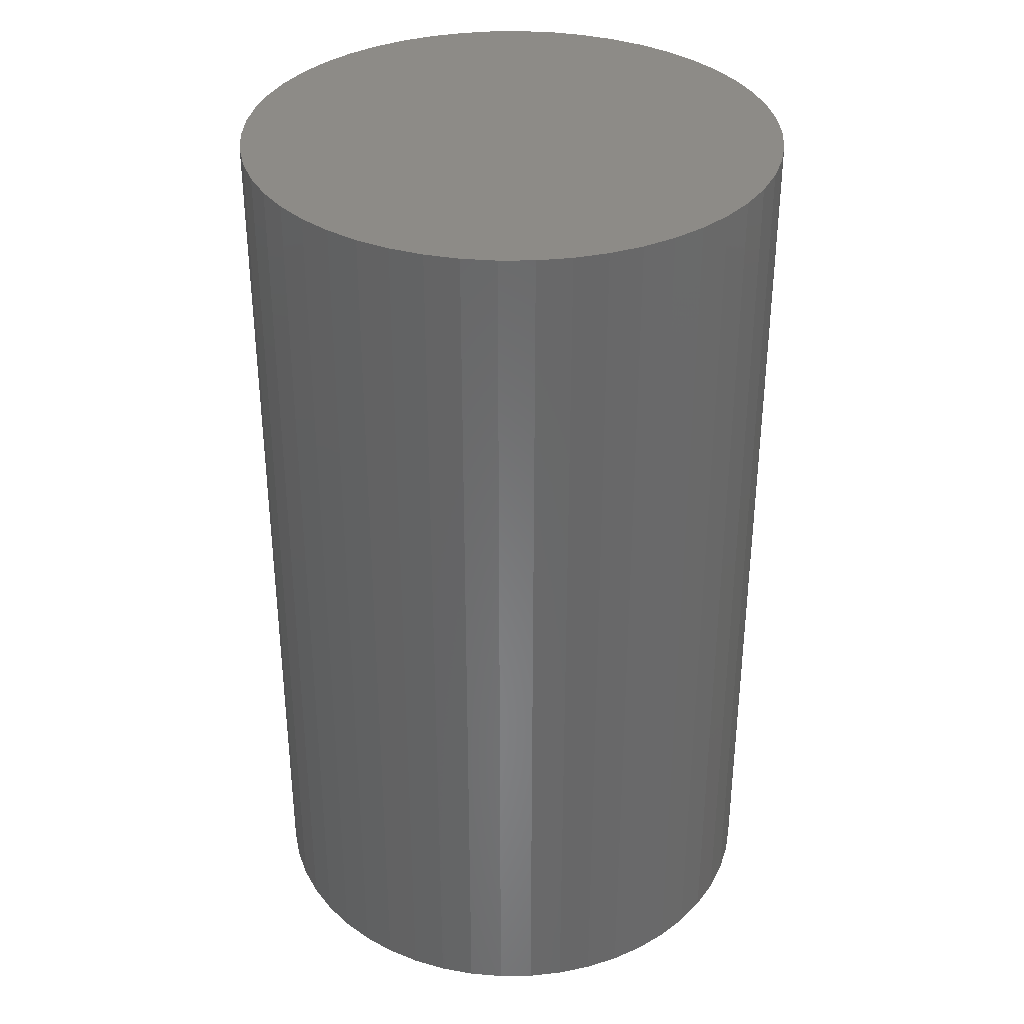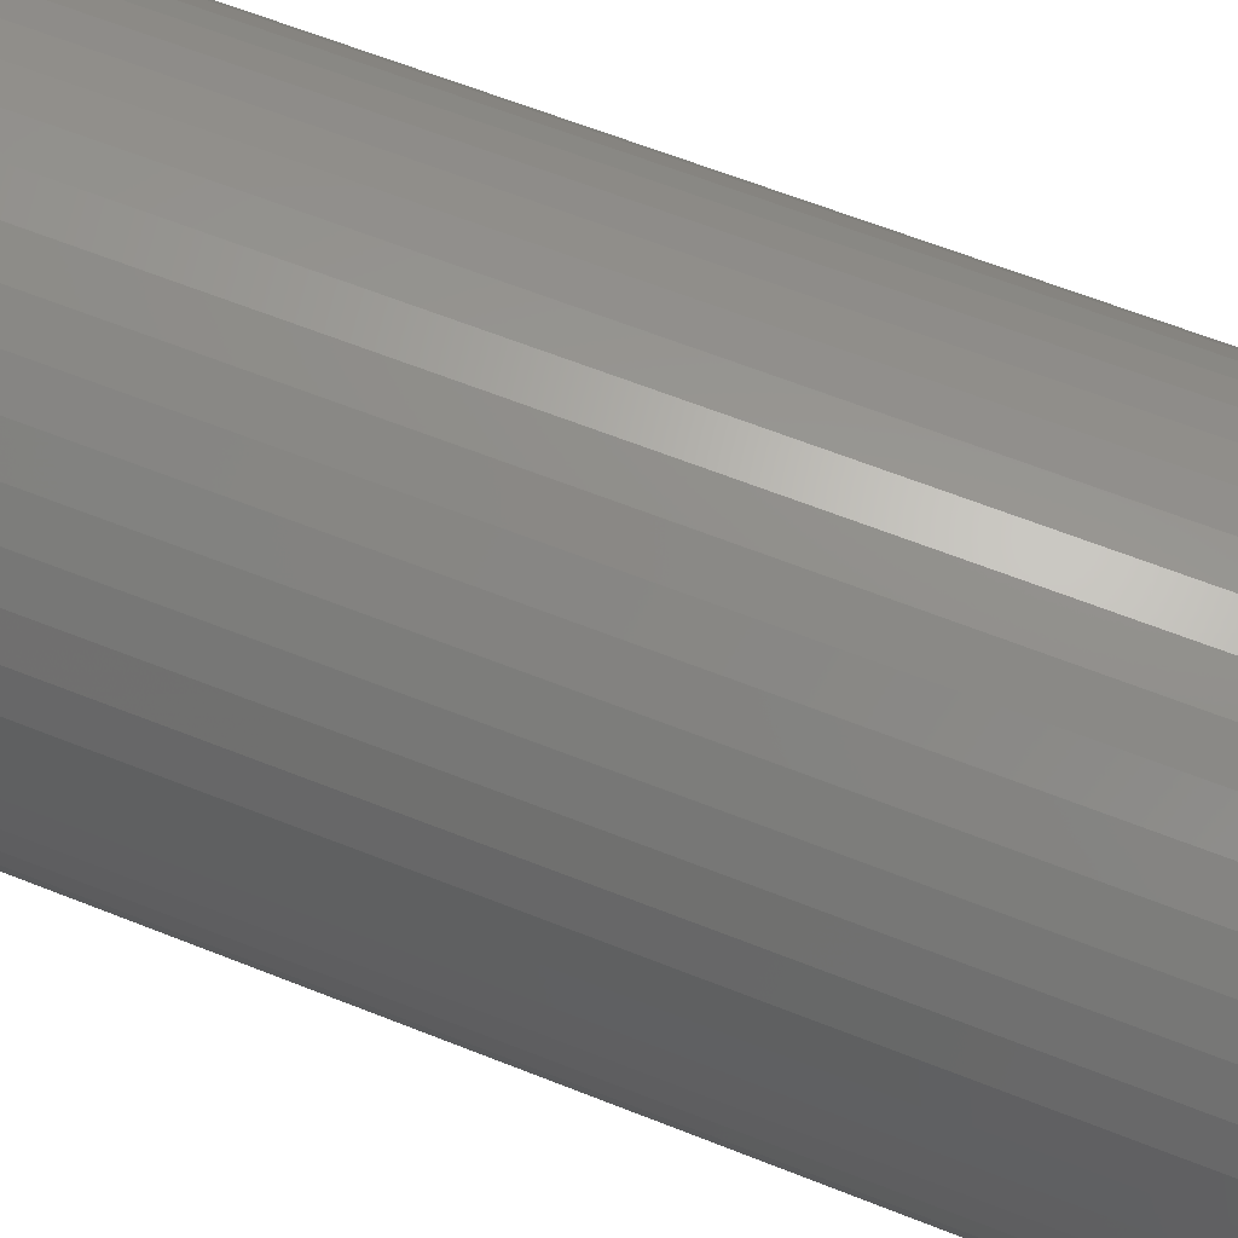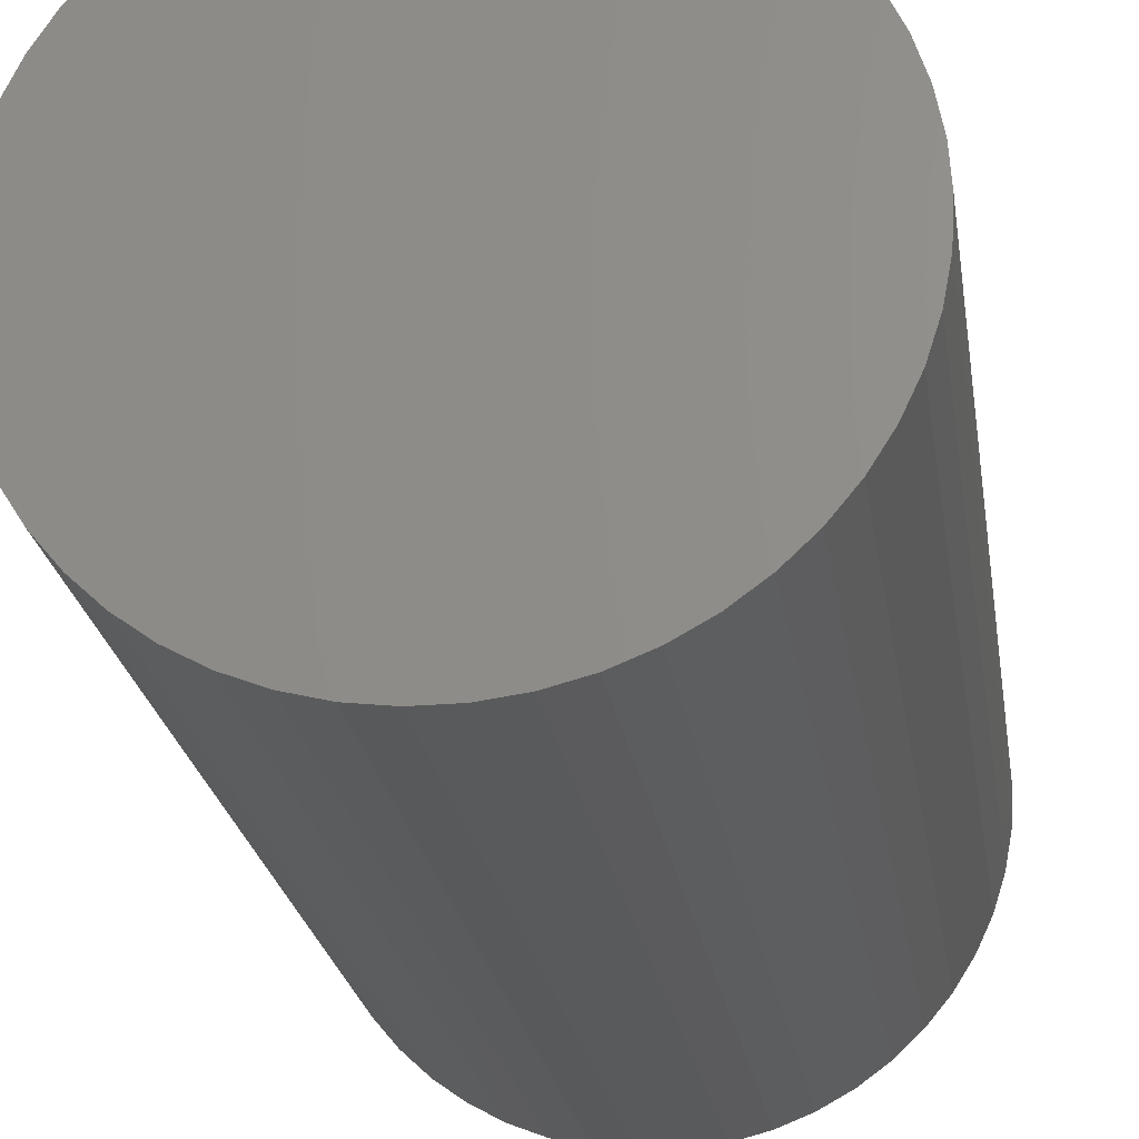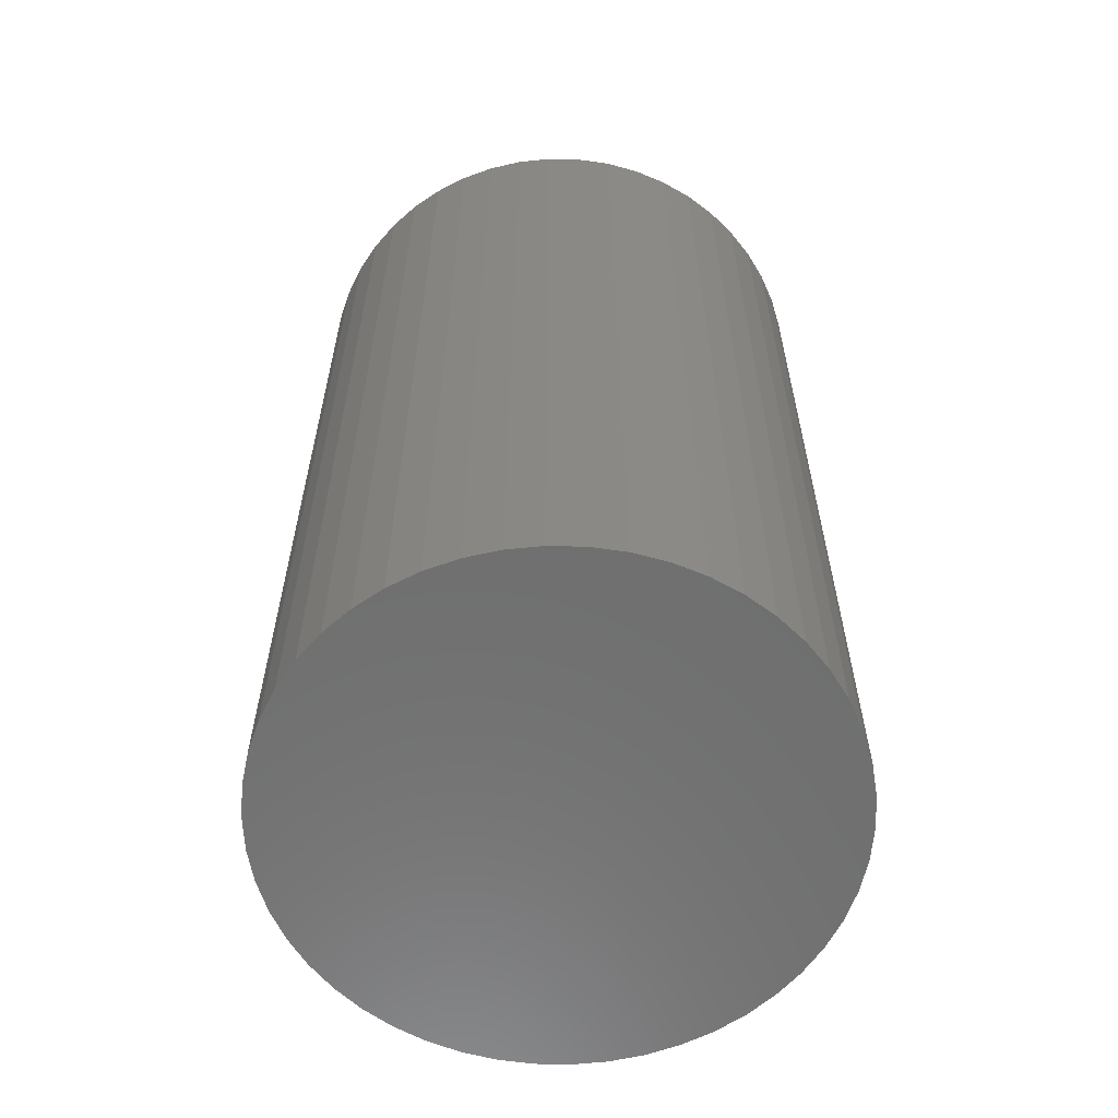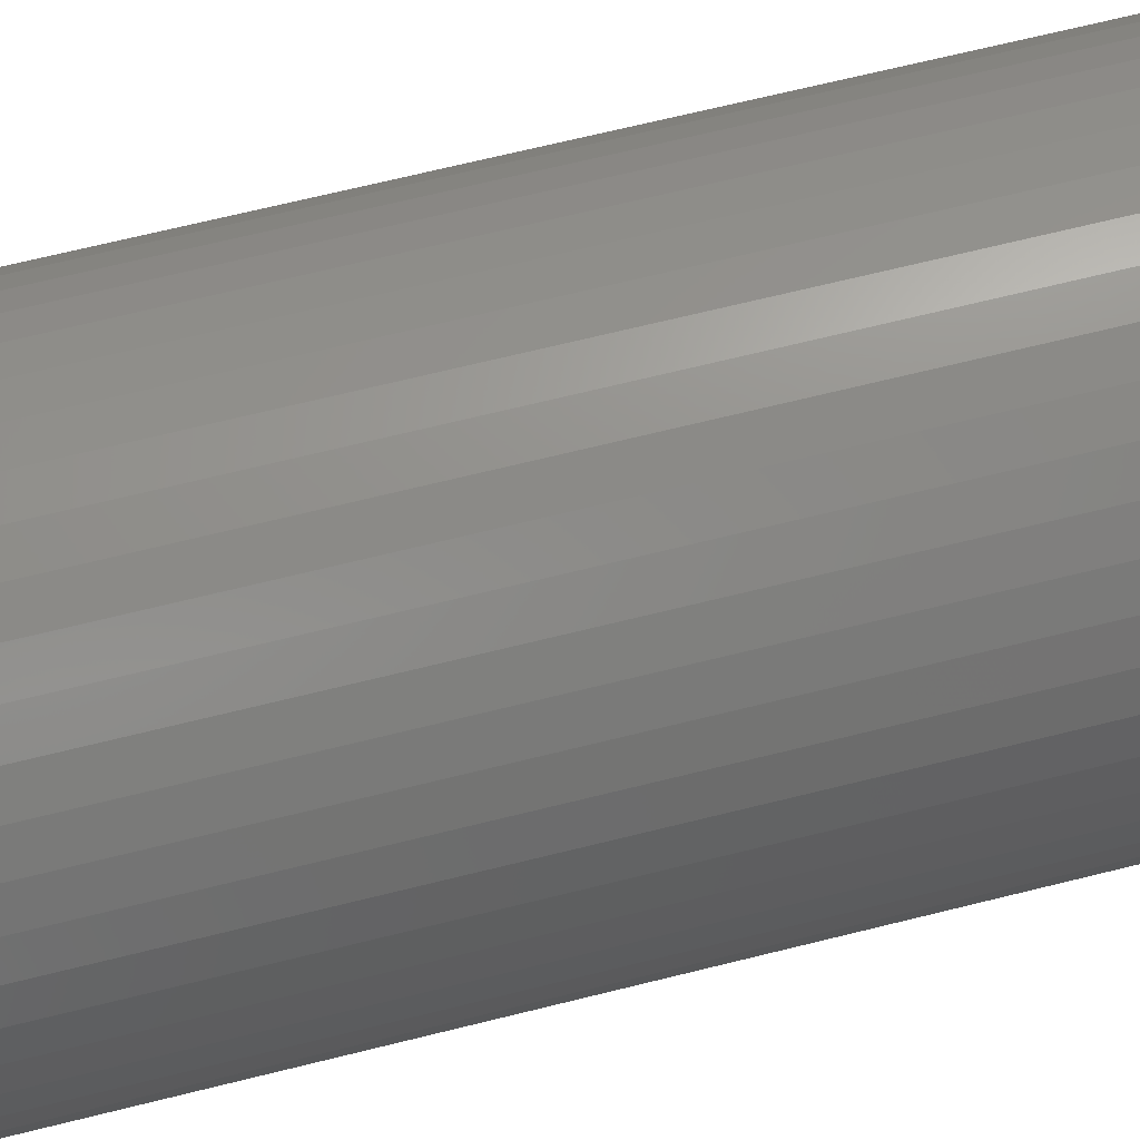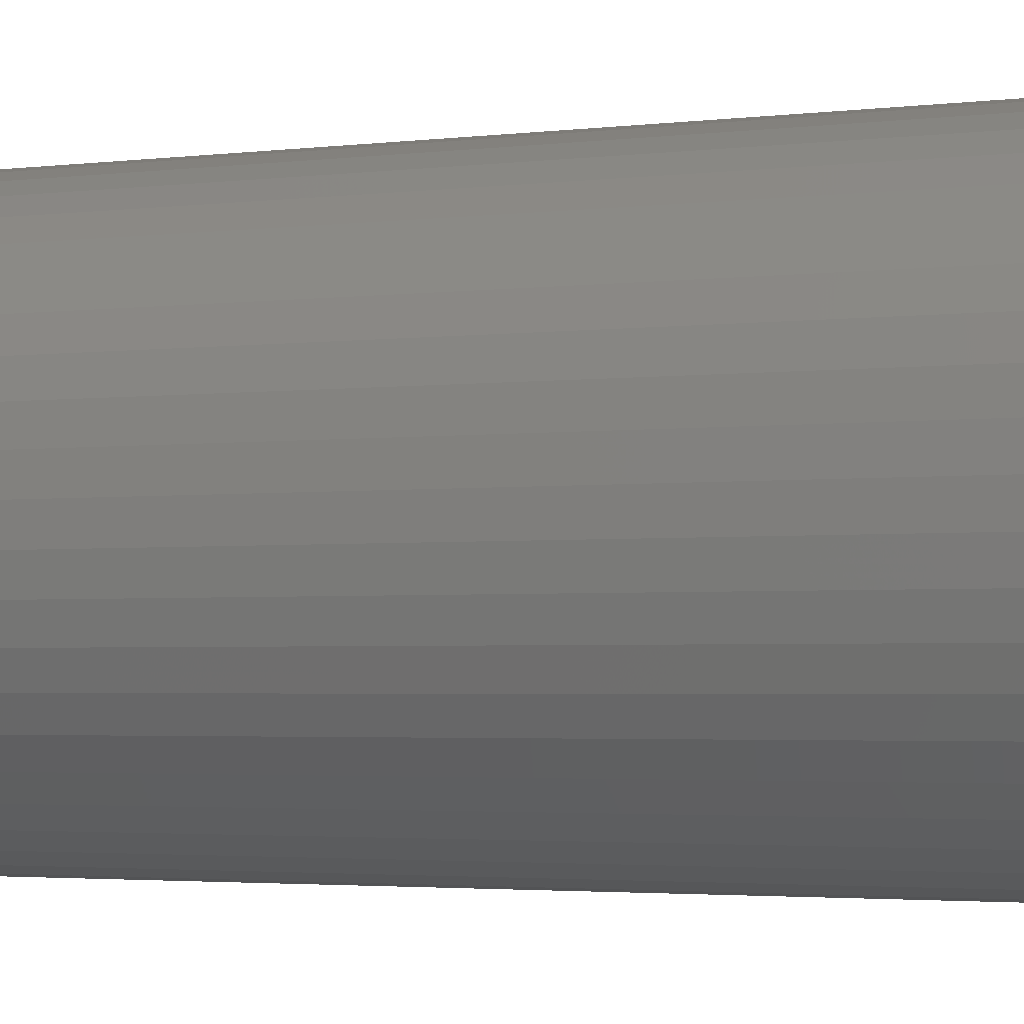
<metadata>
{"format":"stl","ext":"stl","renderer":"f3d","projection":"perspective","resolution":1024,"background":"white","views":[{"elev":34.8,"azim":85.5,"up":"+Z"},{"elev":65.3,"azim":111.6,"up":"+Y"},{"elev":-23.3,"azim":-171.6,"up":"+Y"},{"elev":-60.7,"azim":-102.0,"up":"+Z"},{"elev":71.8,"azim":76.3,"up":"+Y"},{"elev":-3.1,"azim":-68.0,"up":"+Y"}]}
</metadata>
<code>
# stl→obj: 100 verts, 196 faces
v 2.35 0 4
v 2.331 0.2945 -4
v 2.331 0.2945 4
v 2.35 0 -4
v -2.35 0 -4
v -2.331 0.2945 4
v -2.331 0.2945 -4
v -2.35 0 4
v 0.1476 2.345 -4
v -0.1476 2.345 4
v 0.1476 2.345 4
v -0.1476 2.345 -4
v 2.331 -0.2945 4
v 2.276 0.5844 4
v 2.276 -0.5844 4
v 2.185 0.8651 4
v 2.185 -0.8651 4
v 2.059 1.132 4
v 2.059 -1.132 4
v 1.901 1.381 4
v 1.901 -1.381 4
v 1.713 1.609 4
v 1.713 -1.609 4
v 1.498 1.811 4
v 1.498 -1.811 4
v 1.259 1.984 4
v 1.259 -1.984 4
v 1.001 2.126 4
v 1.001 -2.126 4
v 0.7262 2.235 4
v 0.7262 -2.235 4
v 0.4403 2.308 4
v 0.4403 -2.308 4
v 0.1476 -2.345 4
v -0.1476 -2.345 4
v -0.4403 2.308 4
v -0.4403 -2.308 4
v -0.7262 2.235 4
v -0.7262 -2.235 4
v -1.001 2.126 4
v -1.001 -2.126 4
v -1.259 1.984 4
v -1.259 -1.984 4
v -1.498 1.811 4
v -1.498 -1.811 4
v -1.713 1.609 4
v -1.713 -1.609 4
v -1.901 1.381 4
v -1.901 -1.381 4
v -2.059 1.132 4
v -2.059 -1.132 4
v -2.185 0.8651 4
v -2.185 -0.8651 4
v -2.276 0.5844 4
v -2.276 -0.5844 4
v -2.331 -0.2945 4
v -0.1476 -2.345 -4
v 0.1476 -2.345 -4
v 1.713 1.609 -4
v 1.498 1.811 -4
v 2.331 -0.2945 -4
v 2.276 -0.5844 -4
v 2.276 0.5844 -4
v 2.185 -0.8651 -4
v 2.185 0.8651 -4
v 2.059 -1.132 -4
v 2.059 1.132 -4
v 1.901 -1.381 -4
v 1.901 1.381 -4
v 1.713 -1.609 -4
v 1.498 -1.811 -4
v 1.259 -1.984 -4
v 1.259 1.984 -4
v 1.001 -2.126 -4
v 1.001 2.126 -4
v 0.7262 -2.235 -4
v 0.7262 2.235 -4
v 0.4403 -2.308 -4
v 0.4403 2.308 -4
v -0.4403 -2.308 -4
v -0.4403 2.308 -4
v -0.7262 -2.235 -4
v -0.7262 2.235 -4
v -1.001 -2.126 -4
v -1.001 2.126 -4
v -1.259 -1.984 -4
v -1.259 1.984 -4
v -1.498 -1.811 -4
v -1.498 1.811 -4
v -1.713 -1.609 -4
v -1.713 1.609 -4
v -1.901 -1.381 -4
v -1.901 1.381 -4
v -2.059 -1.132 -4
v -2.059 1.132 -4
v -2.185 -0.8651 -4
v -2.185 0.8651 -4
v -2.276 -0.5844 -4
v -2.276 0.5844 -4
v -2.331 -0.2945 -4
f 1 2 3
f 2 1 4
f 5 6 7
f 6 5 8
f 9 10 11
f 10 9 12
f 3 13 1
f 14 13 3
f 14 15 13
f 16 15 14
f 16 17 15
f 18 17 16
f 18 19 17
f 20 19 18
f 20 21 19
f 22 21 20
f 22 23 21
f 24 23 22
f 24 25 23
f 26 25 24
f 26 27 25
f 28 27 26
f 28 29 27
f 30 29 28
f 30 31 29
f 32 31 30
f 32 33 31
f 11 33 32
f 11 34 33
f 10 34 11
f 10 35 34
f 36 35 10
f 36 37 35
f 38 37 36
f 38 39 37
f 40 39 38
f 40 41 39
f 42 41 40
f 42 43 41
f 44 43 42
f 44 45 43
f 46 45 44
f 46 47 45
f 48 47 46
f 48 49 47
f 50 49 48
f 50 51 49
f 52 51 50
f 52 53 51
f 54 53 52
f 54 55 53
f 6 55 54
f 6 56 55
f 56 6 8
f 57 34 35
f 34 57 58
f 59 24 22
f 24 59 60
f 61 2 4
f 62 2 61
f 62 63 2
f 64 63 62
f 64 65 63
f 66 65 64
f 66 67 65
f 68 67 66
f 68 69 67
f 70 69 68
f 70 59 69
f 71 59 70
f 71 60 59
f 72 60 71
f 72 73 60
f 74 73 72
f 74 75 73
f 76 75 74
f 76 77 75
f 78 77 76
f 78 79 77
f 58 79 78
f 58 9 79
f 57 9 58
f 57 12 9
f 80 12 57
f 80 81 12
f 82 81 80
f 82 83 81
f 84 83 82
f 84 85 83
f 86 85 84
f 86 87 85
f 88 87 86
f 88 89 87
f 90 89 88
f 90 91 89
f 92 91 90
f 92 93 91
f 94 93 92
f 94 95 93
f 96 95 94
f 96 97 95
f 98 97 96
f 98 99 97
f 100 99 98
f 100 7 99
f 7 100 5
f 89 46 44
f 46 89 91
f 83 40 38
f 40 83 85
f 16 67 18
f 67 16 65
f 18 69 20
f 69 18 67
f 75 30 28
f 30 75 77
f 60 26 24
f 26 60 73
f 97 50 95
f 50 97 52
f 93 46 91
f 46 93 48
f 85 42 40
f 42 85 87
f 81 38 36
f 38 81 83
f 17 62 15
f 62 17 64
f 74 27 29
f 27 74 72
f 3 63 14
f 63 3 2
f 77 32 30
f 32 77 79
f 99 52 97
f 52 99 54
f 12 36 10
f 36 12 81
f 13 4 1
f 4 13 61
f 19 64 17
f 64 19 66
f 15 61 13
f 61 15 62
f 90 45 47
f 45 90 88
f 94 53 96
f 53 94 51
f 90 49 92
f 49 90 47
f 100 8 5
f 8 100 56
f 72 25 27
f 25 72 71
f 14 65 16
f 65 14 63
f 20 59 22
f 59 20 69
f 79 11 32
f 11 79 9
f 73 28 26
f 28 73 75
f 95 48 93
f 48 95 50
f 7 54 99
f 54 7 6
f 87 44 42
f 44 87 89
f 21 66 19
f 66 21 68
f 84 39 41
f 39 84 82
f 96 55 98
f 55 96 53
f 58 33 34
f 33 58 78
f 23 68 21
f 68 23 70
f 76 29 31
f 29 76 74
f 80 35 37
f 35 80 57
f 92 51 94
f 51 92 49
f 98 56 100
f 56 98 55
f 71 23 25
f 23 71 70
f 78 31 33
f 31 78 76
f 82 37 39
f 37 82 80
f 86 41 43
f 41 86 84
f 88 43 45
f 43 88 86

</code>
